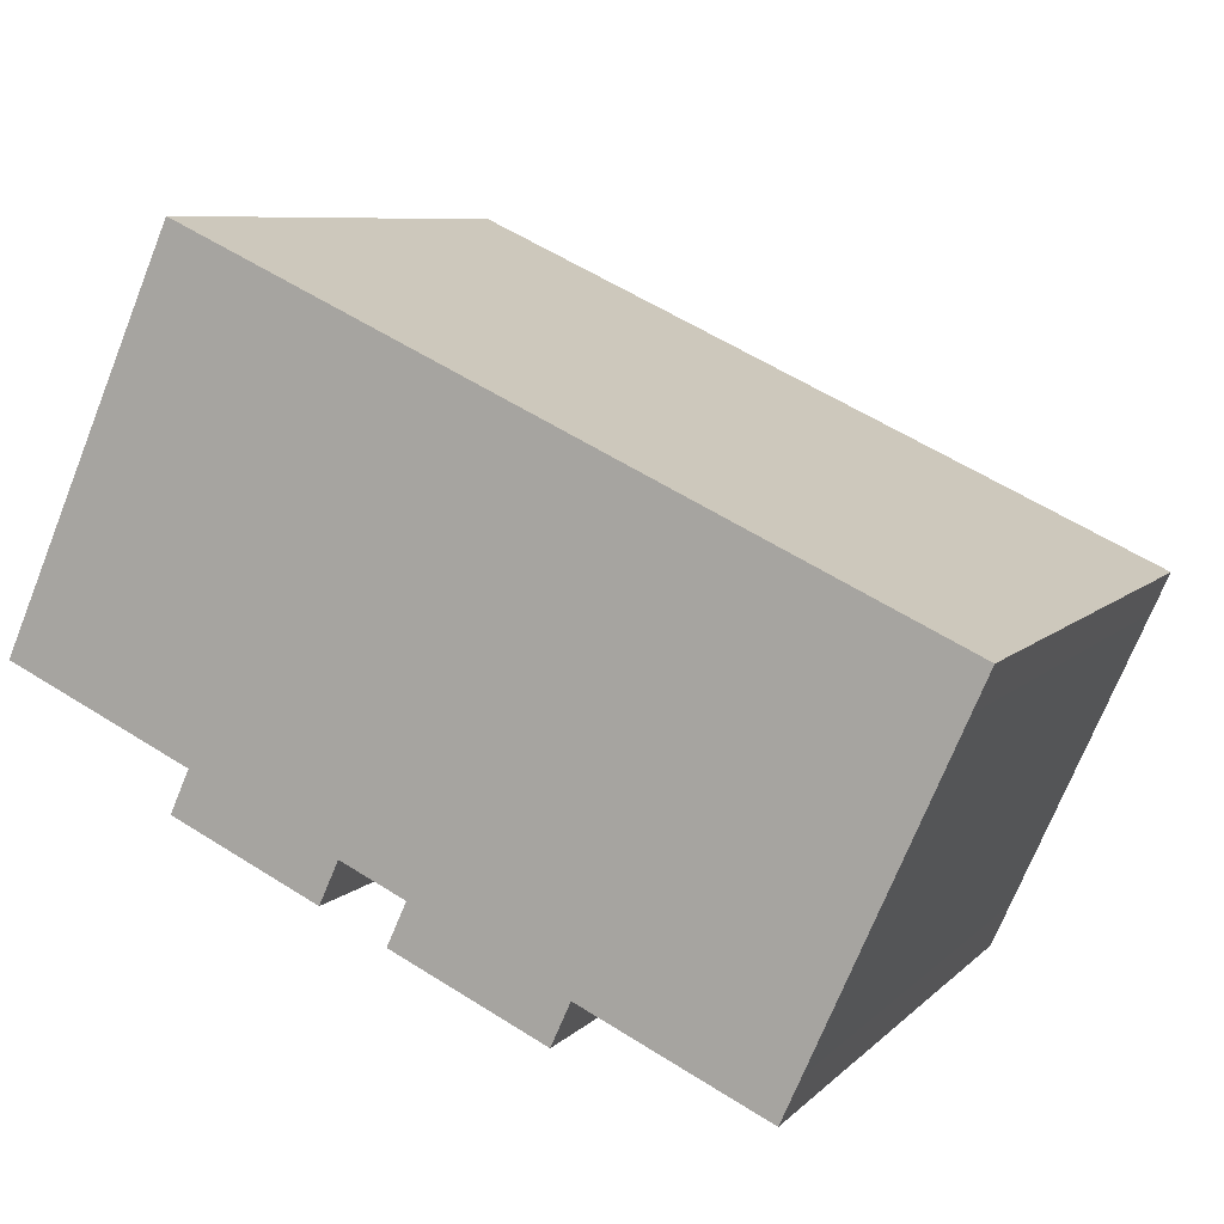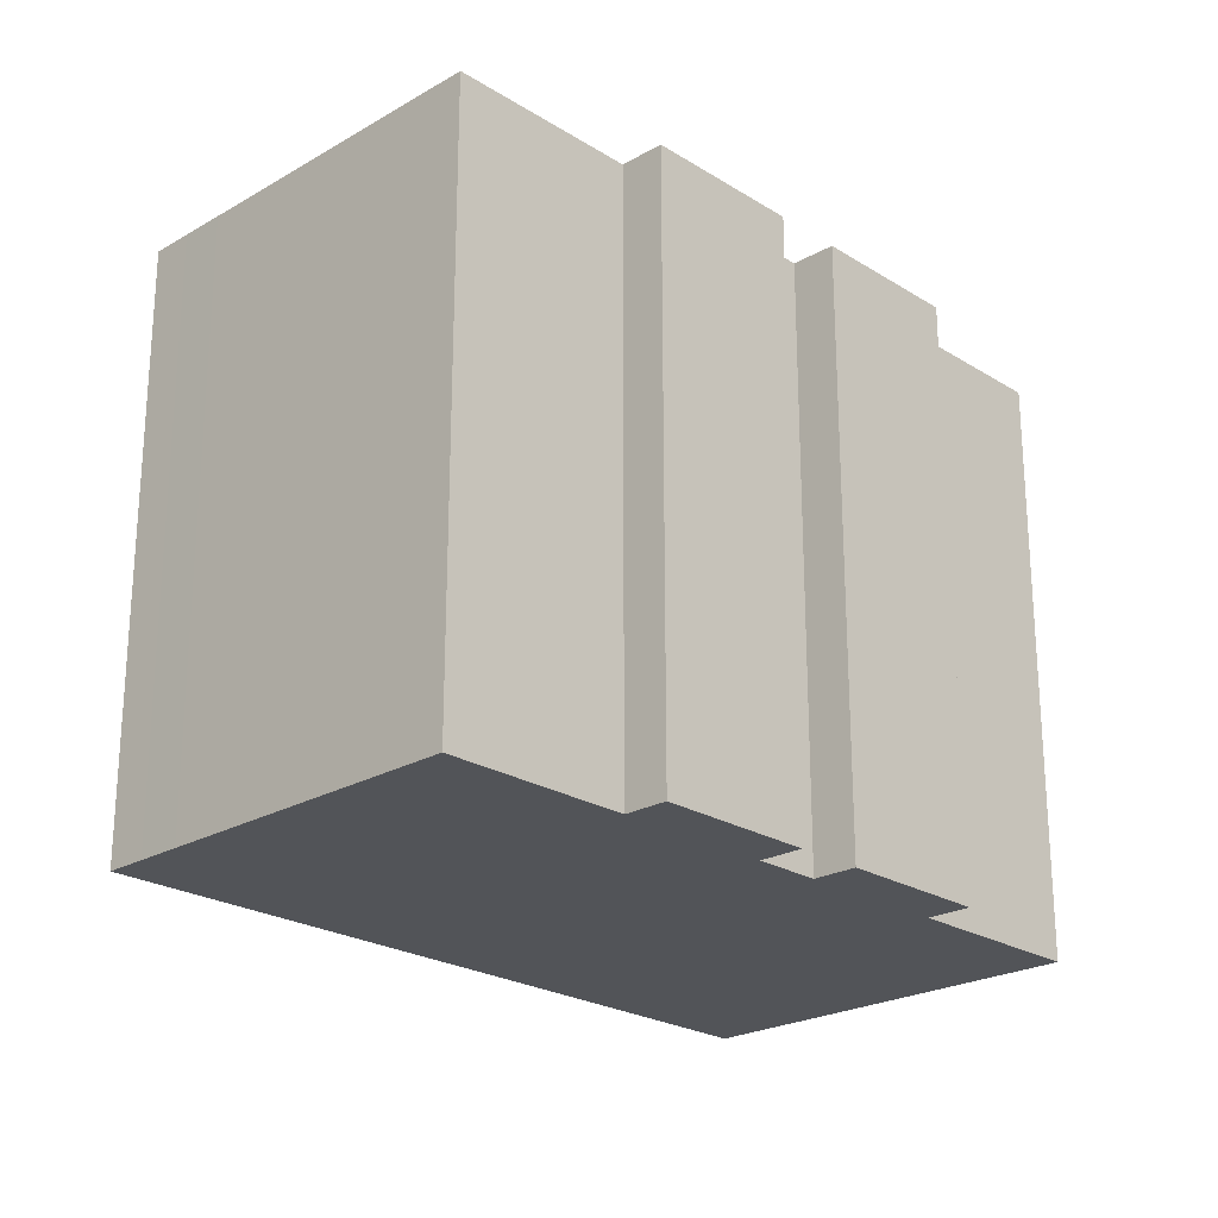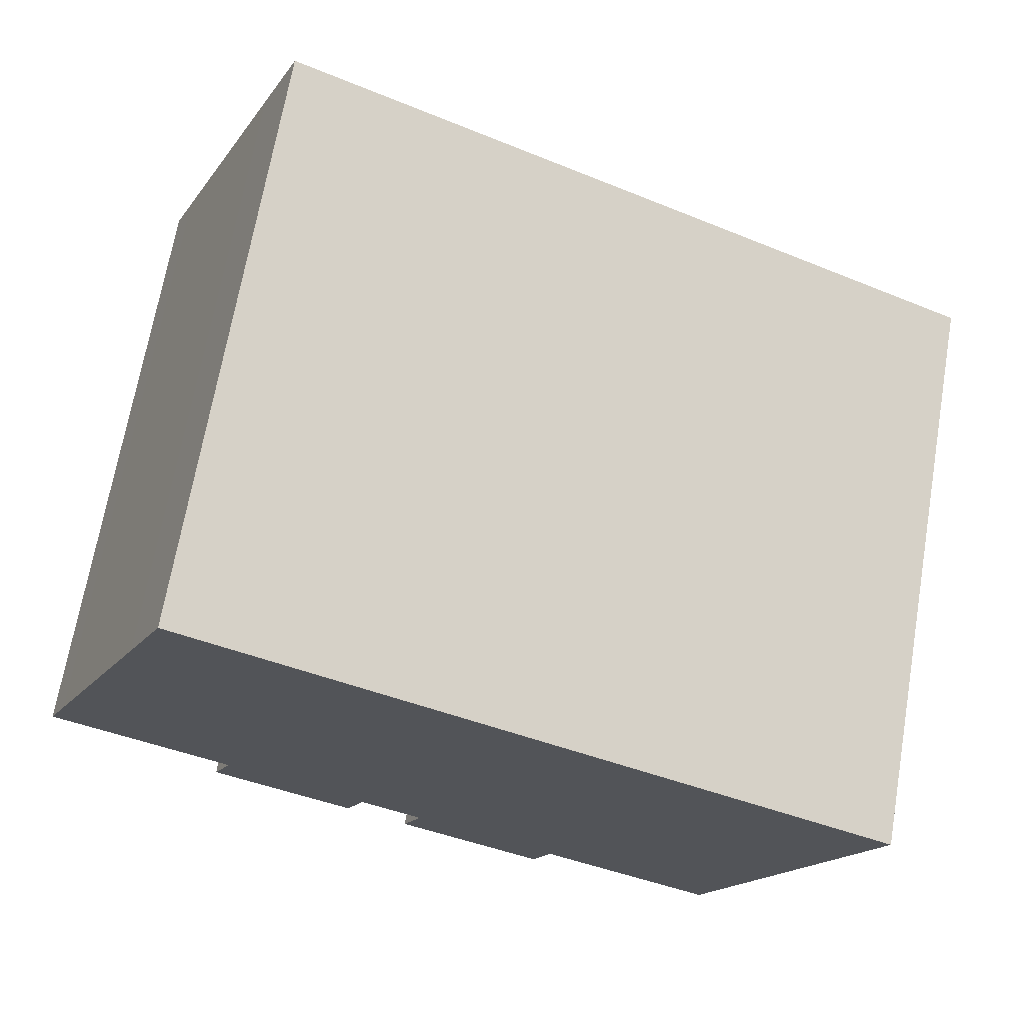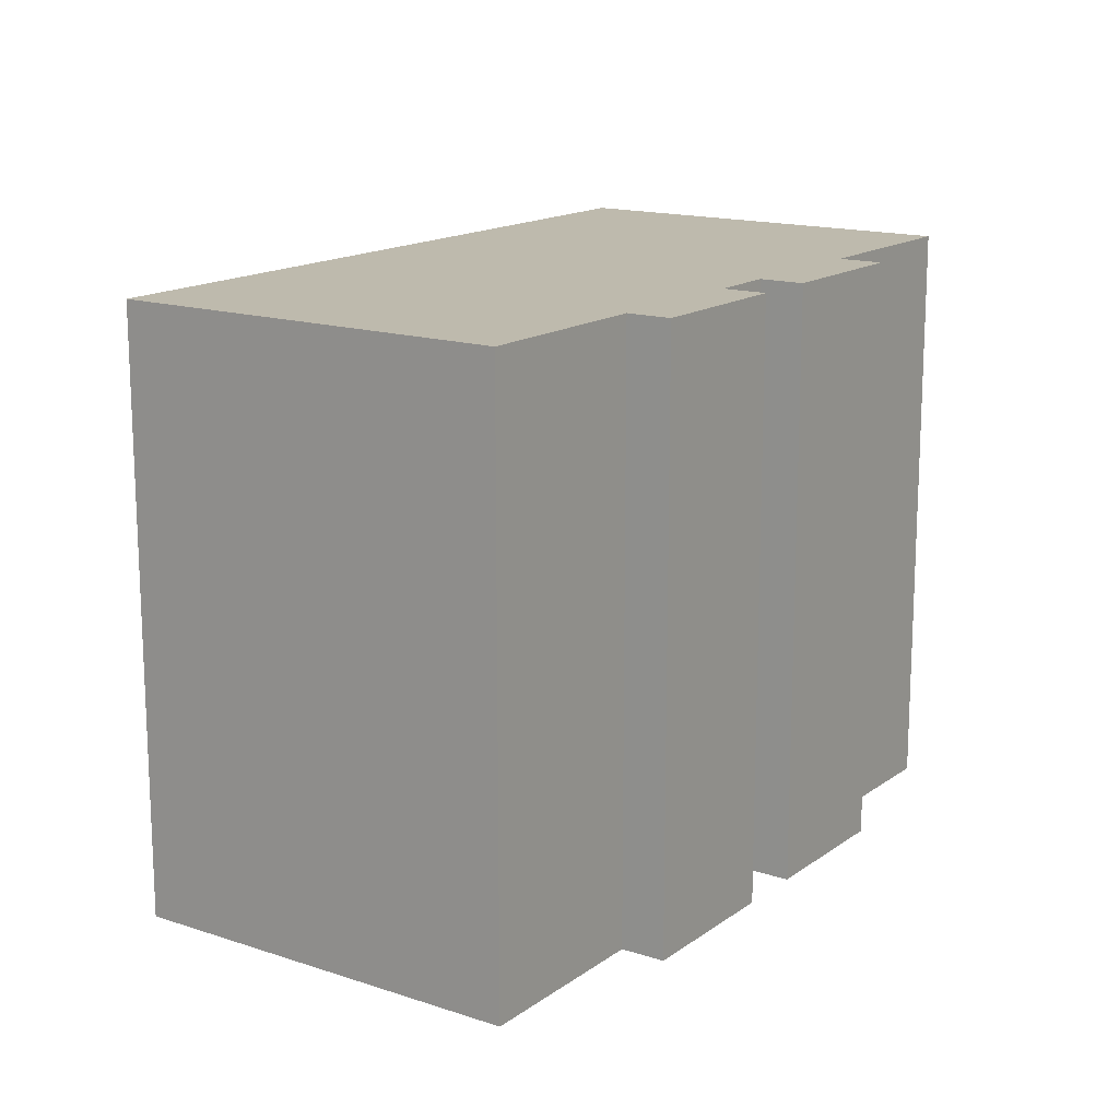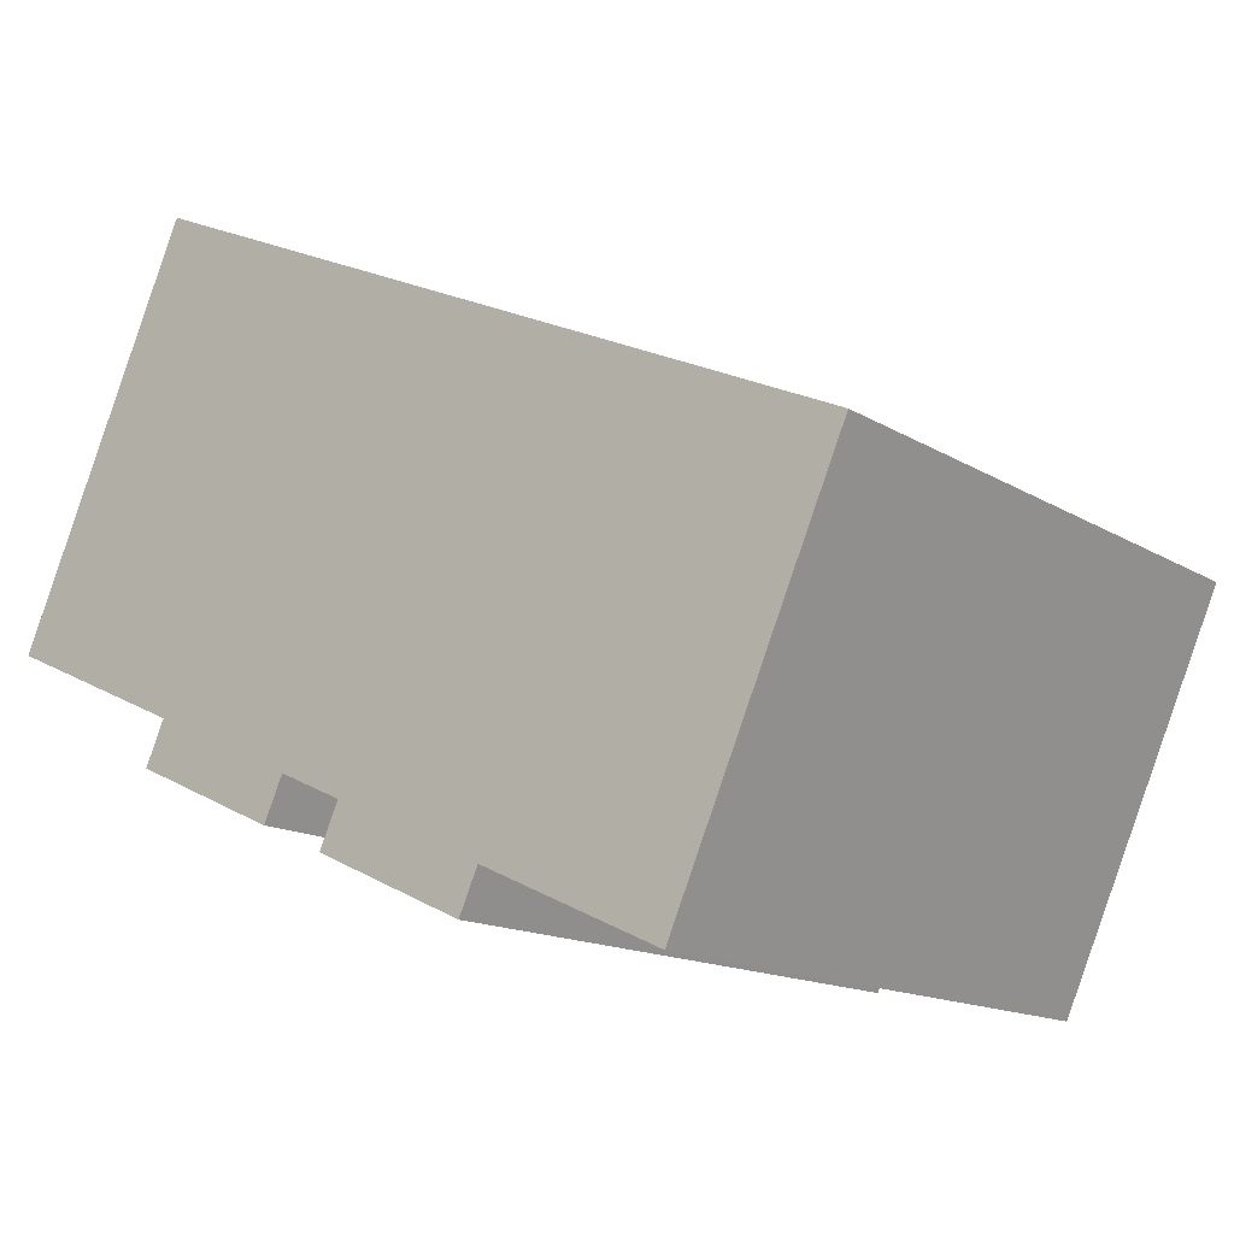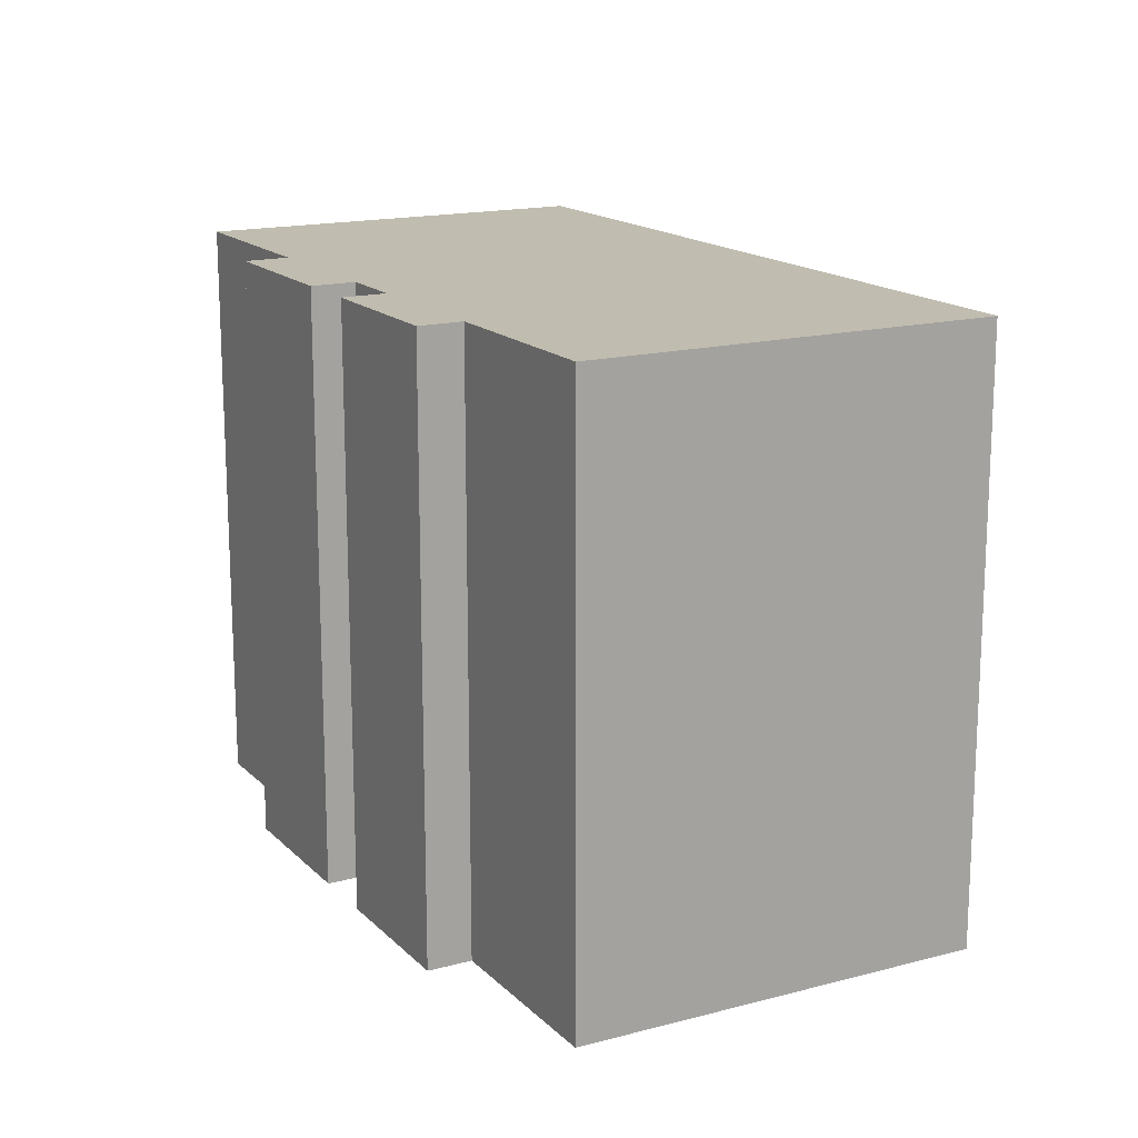
<metadata>
{"format":"obj","ext":"obj","renderer":"f3d","projection":"perspective","resolution":1024,"background":"white","views":[{"elev":7.9,"azim":23.7,"up":"+Z"},{"elev":-23.3,"azim":158.2,"up":"+Y"},{"elev":68.6,"azim":9.8,"up":"+Z"},{"elev":15.4,"azim":148.9,"up":"+Y"},{"elev":-14.5,"azim":37.5,"up":"+Z"},{"elev":16.3,"azim":-94.4,"up":"+Y"}]}
</metadata>
<code>
v  11.4 4.315e-16 -7.048
v  12.11 3.368e-16 -5.5
v  9.764 3.86e-16 -6.304
v  19.32 6.519e-16 -10.65
v  20.02 5.571e-16 -9.098
v  13.77 4.974e-16 -8.124
v  19.44 6.352e-16 -10.37
v  5.708 -7.825e-16 12.78
v  32.89 -1.202e-16 1.963
v  6.362 -8.719e-16 14.24
v  4.926 -6.752e-16 11.03
v  0.7721 -1.058e-16 1.727
v  0 0 0
v  4.506 1.254e-16 -2.047
v  6.735 1.874e-16 -3.061
v  6.156 2.654e-16 -4.335
v  6.032 2.822e-16 -4.608
v  14.47 4.027e-16 -6.576
v  22.21 6.179e-16 -10.09
v  32.24 -3.069e-17 0.5013
v  26.66 7.418e-16 -12.11
v  31.55 6.558e-17 -1.071
v  27.38 6.427e-16 -10.5
v  20.02 22.41 -9.099
v  22.21 22.41 -10.09
v  19.45 22.41 -10.37
v  19.32 22.41 -10.65
v  13.77 22.41 -8.124
v  14.47 22.41 -6.577
v  12.11 22.41 -5.501
v  11.4 22.41 -7.048
v  9.765 22.41 -6.305
v  6.033 22.41 -4.609
v  6.157 22.41 -4.335
v  6.735 22.41 -3.061
v  4.506 22.41 -2.048
v  0.0004788 22.41 -0.0007082
v  0.7726 22.41 1.727
v  4.926 22.41 11.03
v  5.709 22.41 12.78
v  6.362 22.41 14.24
v  32.89 22.41 1.963
v  32.24 22.41 0.5006
v  31.55 22.41 -1.072
v  27.38 22.41 -10.5
v  26.66 22.41 -12.12
g defaultobject
f 1 2 3
f 4 5 6
f 5 4 7
f 8 9 10
f 9 8 11
f 9 11 12
f 9 12 13
f 9 13 14
f 9 14 15
f 9 15 16
f 9 16 17
f 9 17 3
f 9 3 2
f 9 2 18
f 9 18 6
f 9 6 5
f 9 5 19
f 9 19 20
f 20 19 21
f 20 21 22
f 22 21 23
f 24 19 5
f 19 24 25
f 7 24 5
f 24 7 26
f 4 26 7
f 26 4 27
f 28 4 6
f 4 28 27
f 29 6 18
f 6 29 28
f 30 18 2
f 18 30 29
f 1 30 2
f 30 1 31
f 32 1 3
f 1 32 31
f 33 3 17
f 3 33 32
f 34 17 16
f 17 34 33
f 35 16 15
f 16 35 34
f 36 15 14
f 15 36 35
f 37 14 13
f 14 37 36
f 38 13 12
f 13 38 37
f 39 12 11
f 12 39 38
f 40 11 8
f 11 40 39
f 41 8 10
f 8 41 40
f 9 41 10
f 41 9 42
f 20 42 9
f 42 20 43
f 22 43 20
f 43 22 44
f 23 44 22
f 44 23 45
f 21 45 23
f 45 21 46
f 25 21 19
f 21 25 46
f 38 36 37
f 36 38 39
f 36 39 40
f 36 40 41
f 36 41 42
f 36 42 35
f 35 42 32
f 32 42 30
f 32 30 31
f 30 42 29
f 29 42 24
f 29 24 27
f 27 24 26
f 24 42 25
f 25 42 43
f 25 43 46
f 46 43 45
f 45 43 44
f 27 28 29
f 34 32 33
f 32 34 35

</code>
